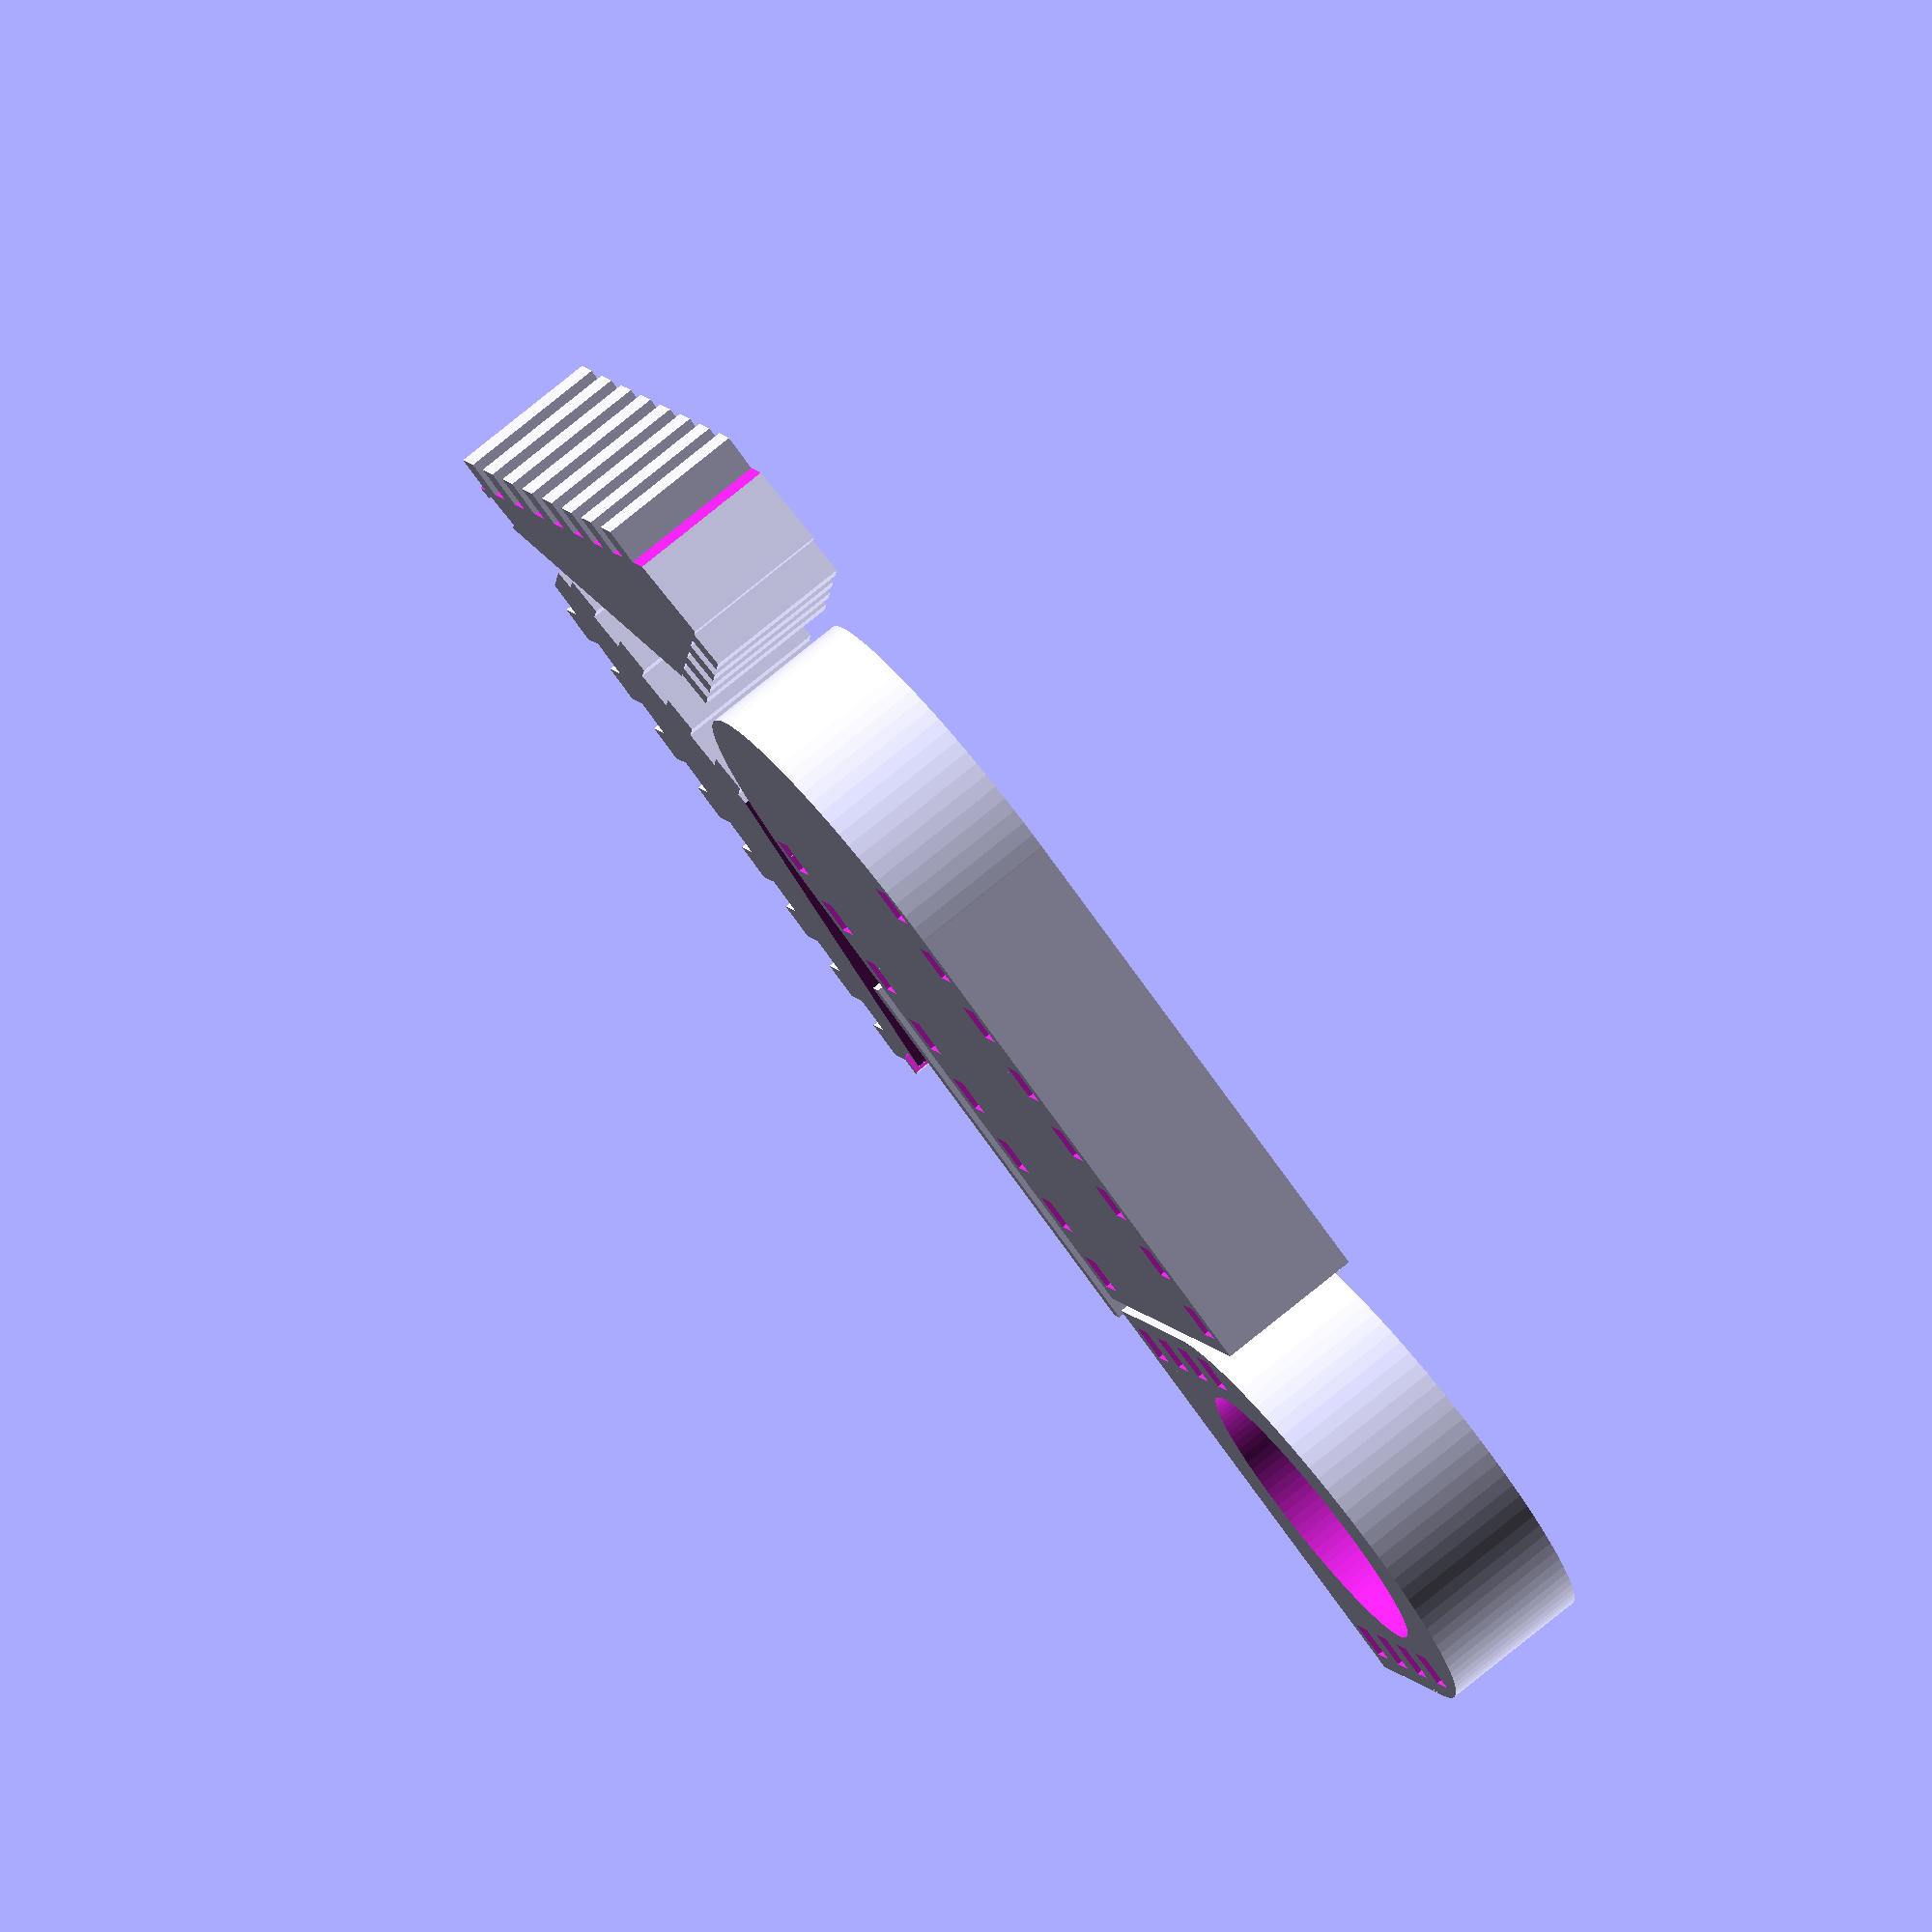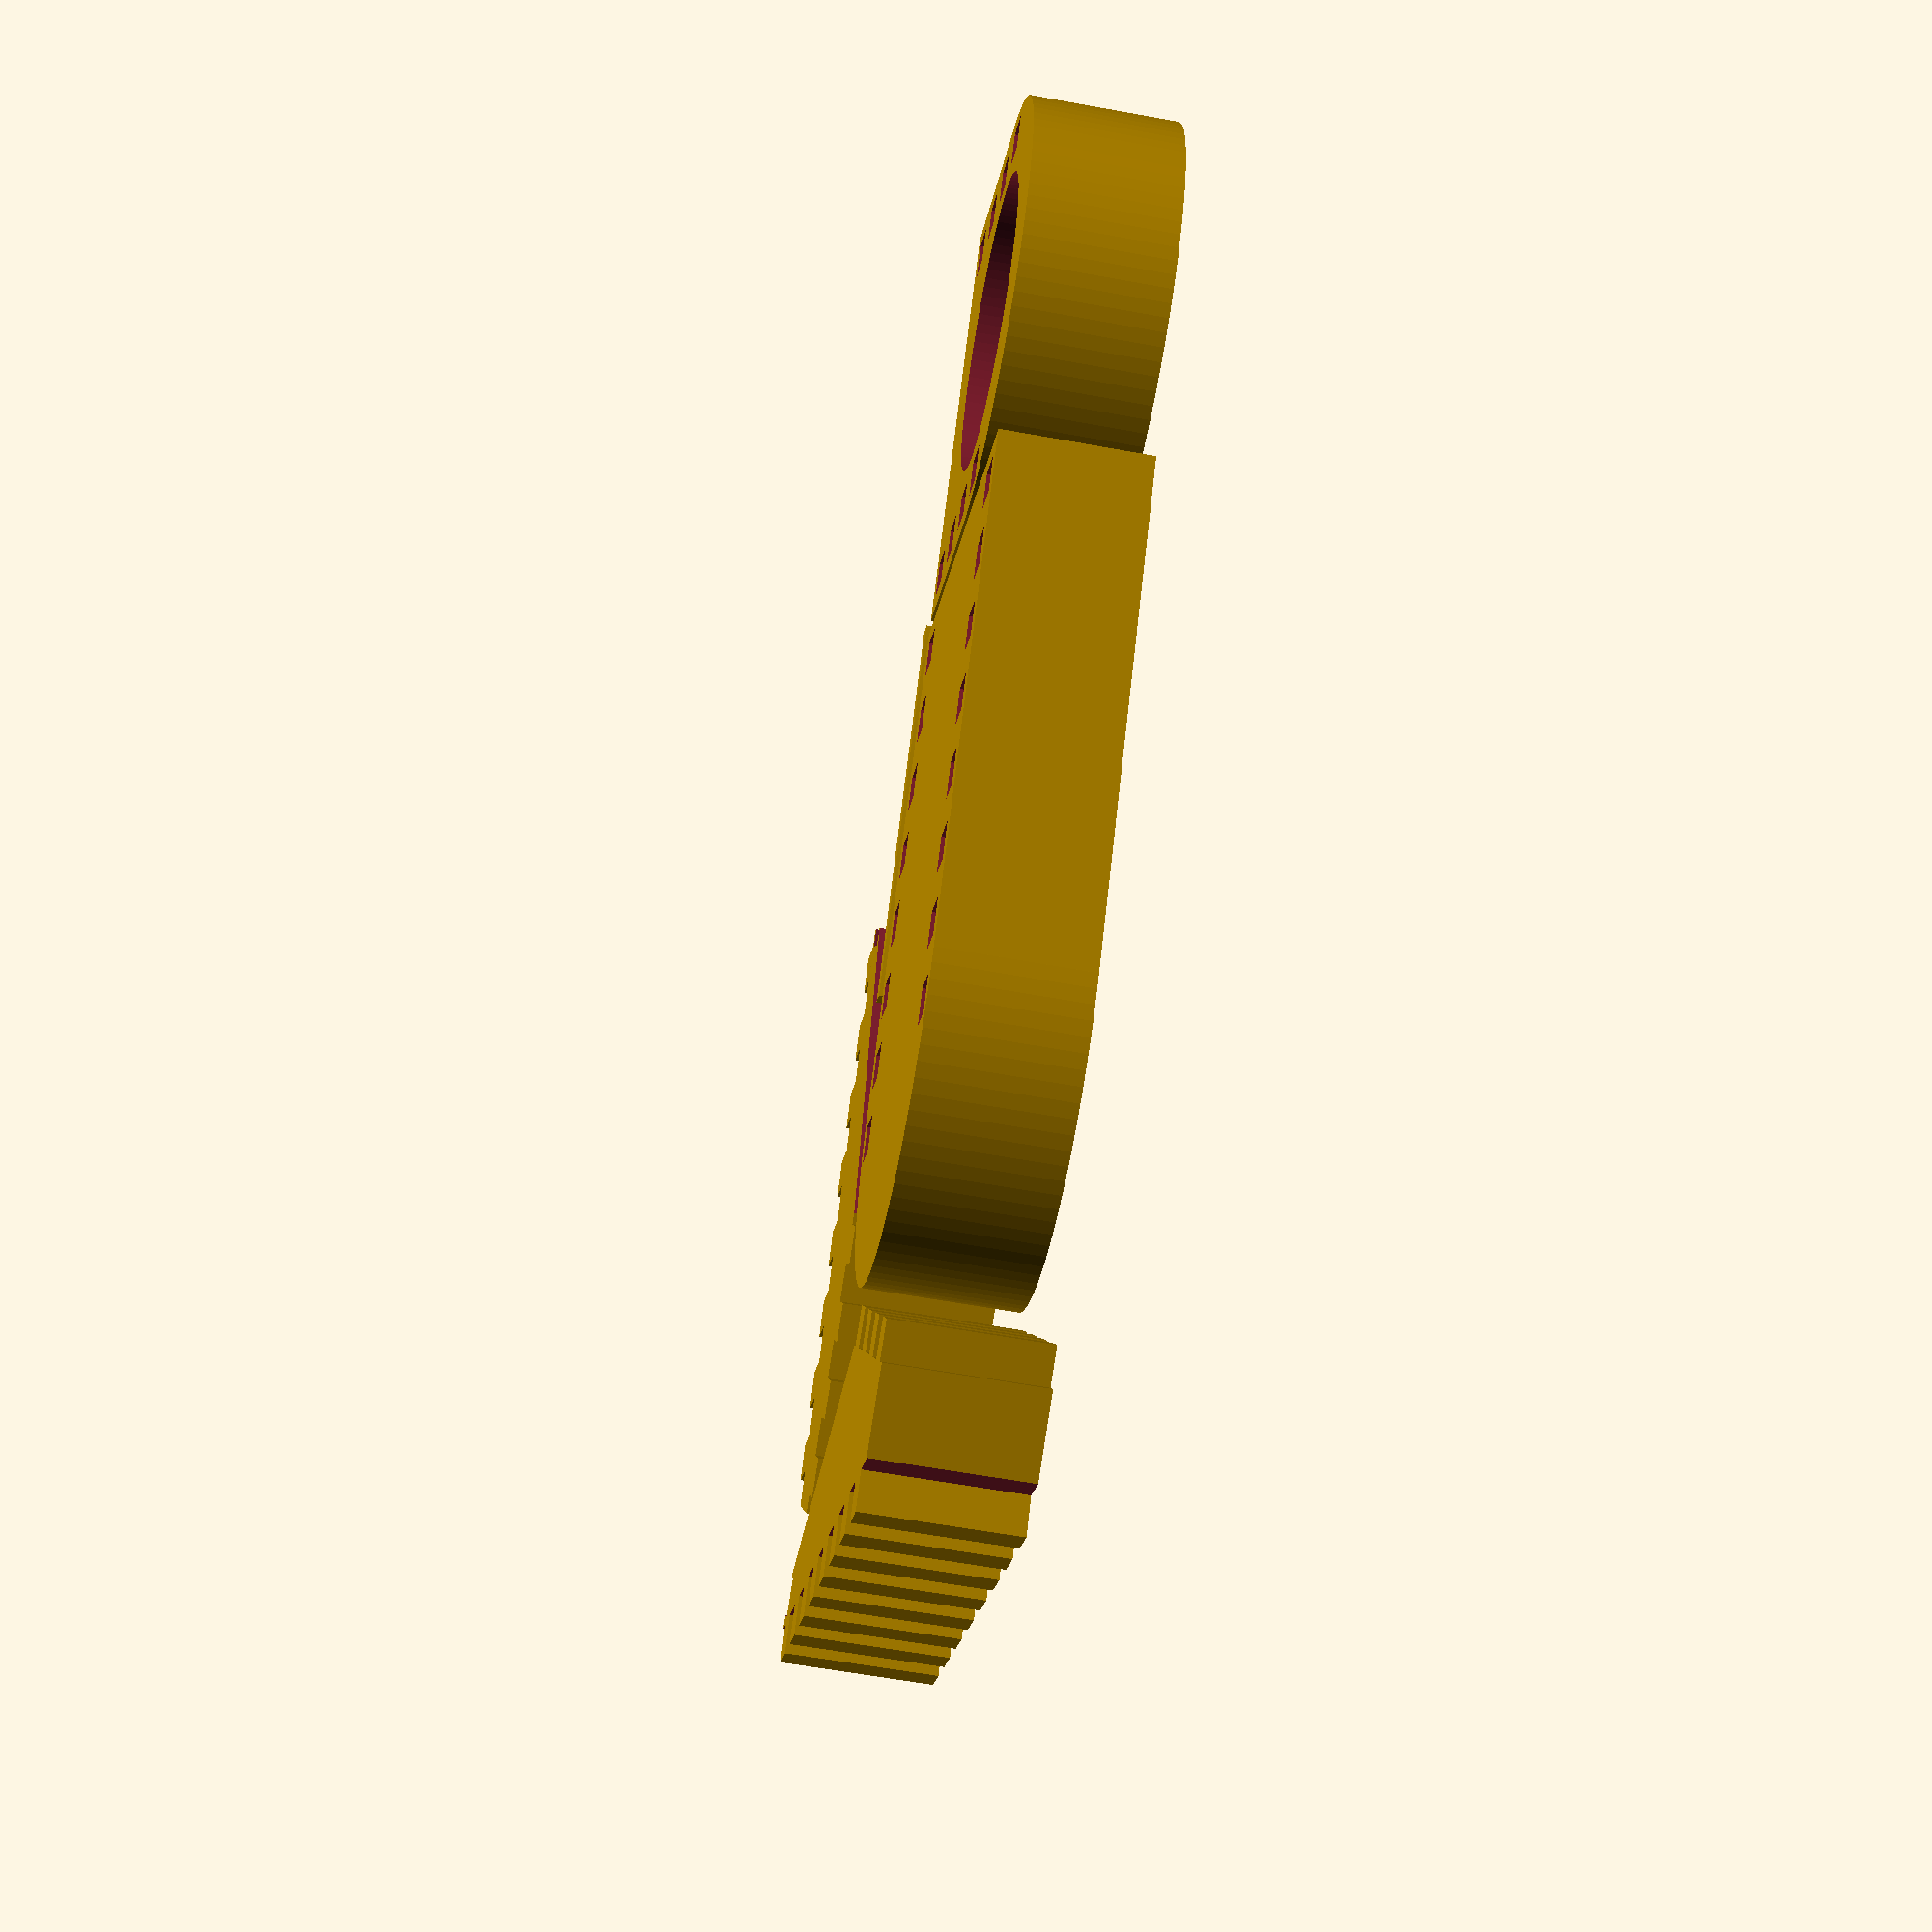
<openscad>
res=100;

thickness = 0.25;

module tube(height) {
    color([1,1,1]) linear_extrude(height) difference() {
        circle(1, $fn=res);
        circle(0.9375, $fn=res);
    }
}

module knotches(num) {
    for (i = [-0.375 : 0.5 : -0.375+0.5*(num-1)]) {
        translate([i,1.125]) square([0.25,thickness]);
        translate([i,-1.375]) square([0.25,thickness]);
    }
}


module top_plate() {
    difference() {
        union() {
            translate([0,-1.5,0]) square([1.5,3]);
            circle(1.5, $fn=res);
        } translate([0,0,0]) circle(1, $fn=res); 
        knotches(4);
    }
}

angle = 20;

module tray_plate() {
    tray = 2;

     difference() {
        union() {
            translate([0,-1.5,0]) square([1.5+tray,3]);
            scale([1/cos(angle),1]) circle(1.5, $fn=res);
        } knotches(8);
    }
}

module side_plate() {
        difference() {
            square([3.87,2]);
            translate([0,0.55]) rotate(20) square([5,2]);
            translate([3,-1.73]) rotate(40) square([6,2]);
            translate([3.75,1.62]) square([0.125,0.25]);
        } 
        
        for (i = [0.125 : 0.5 : 1.625]) {
            translate([i,-.25]) square([0.25,0.25]);
        }
        
        for (i = [0 : 0.5 : 3.5]) {
            rotate(angle) translate([0.435+i,0.5]) square([0.25,0.27]);
        }
}

module oreo_blocker() {
    square([2.75,0.125]);
}

module render_3d() {
    tube(25);

    color([1,0,0]) linear_extrude(thickness) top_plate();

    translate([0,0,-1]) rotate([0,angle,0]) linear_extrude(thickness) tray_plate();

    color([0,1,1]) translate([-0.5,-1.375,0]) rotate([90,180,180]) linear_extrude(thickness) side_plate();

    color([0,1,1]) translate([-0.5,1.125,0]) rotate([90,180,180]) linear_extrude(thickness) side_plate();
    
    color([1,0,1]) translate([3.38,-1.375,-1.87]) rotate([0,0,90]) linear_extrude(thickness) oreo_blocker();
}

module laser_layout() {
    translate([1.6,1.6]) top_plate();
    translate([1.6,6.7]) rotate(-90) tray_plate();
    translate([0.1,9.3]) rotate(-20) side_plate();
    translate([3.8,9.2]) rotate(250) side_plate();
    translate([3.5,3]) rotate(90) oreo_blocker();

}

//render_3d();
laser_layout();


</openscad>
<views>
elev=281.7 azim=65.9 roll=231.0 proj=o view=wireframe
elev=238.7 azim=36.7 roll=100.8 proj=p view=solid
</views>
